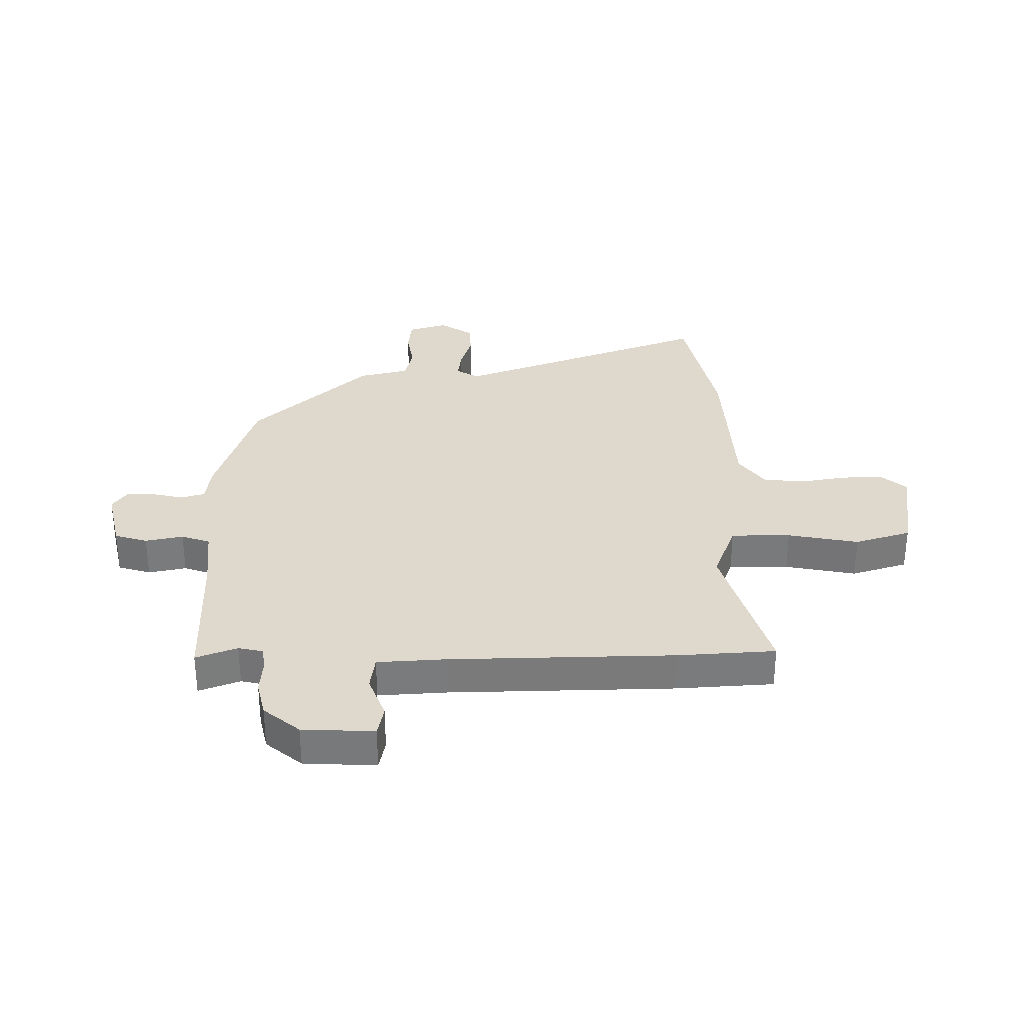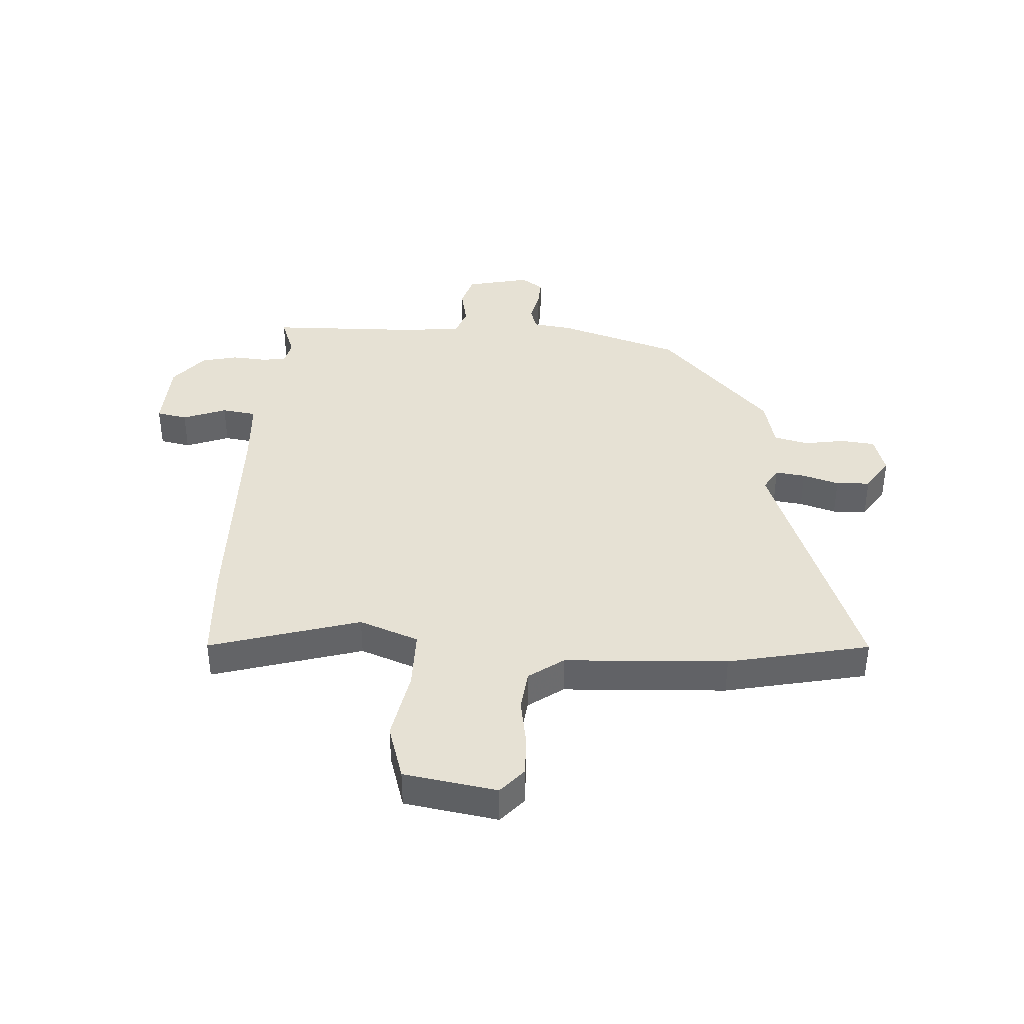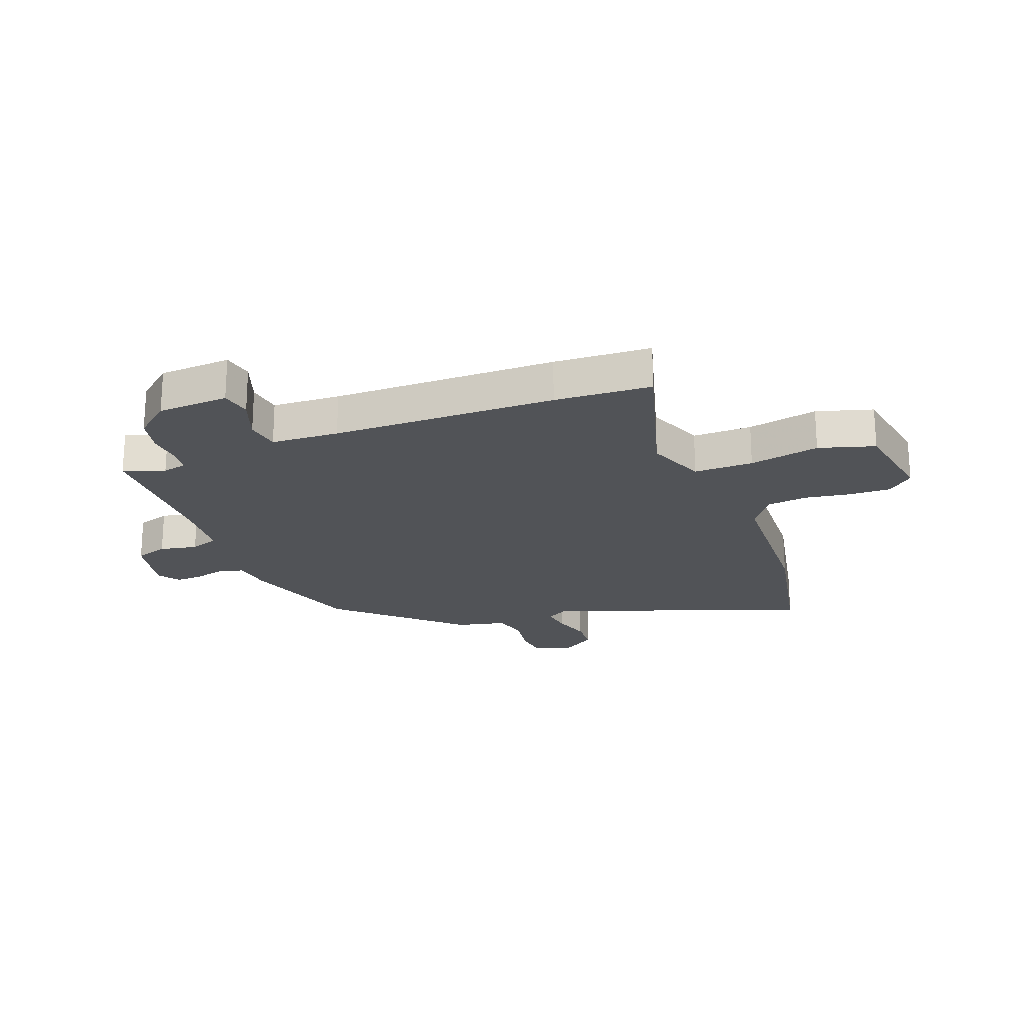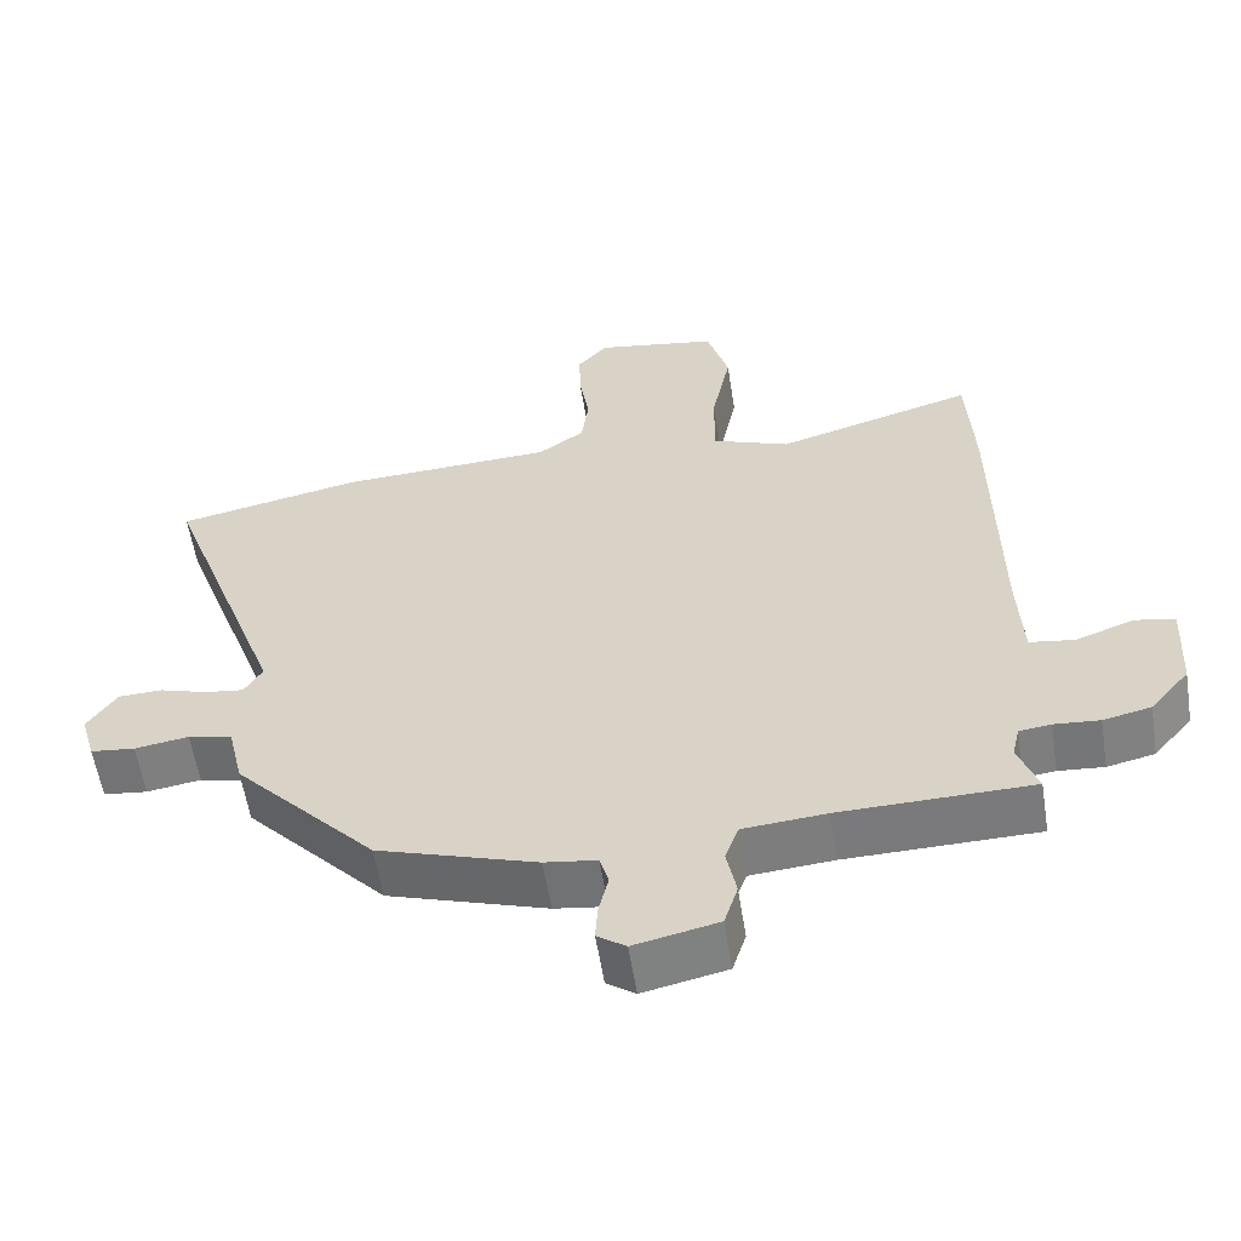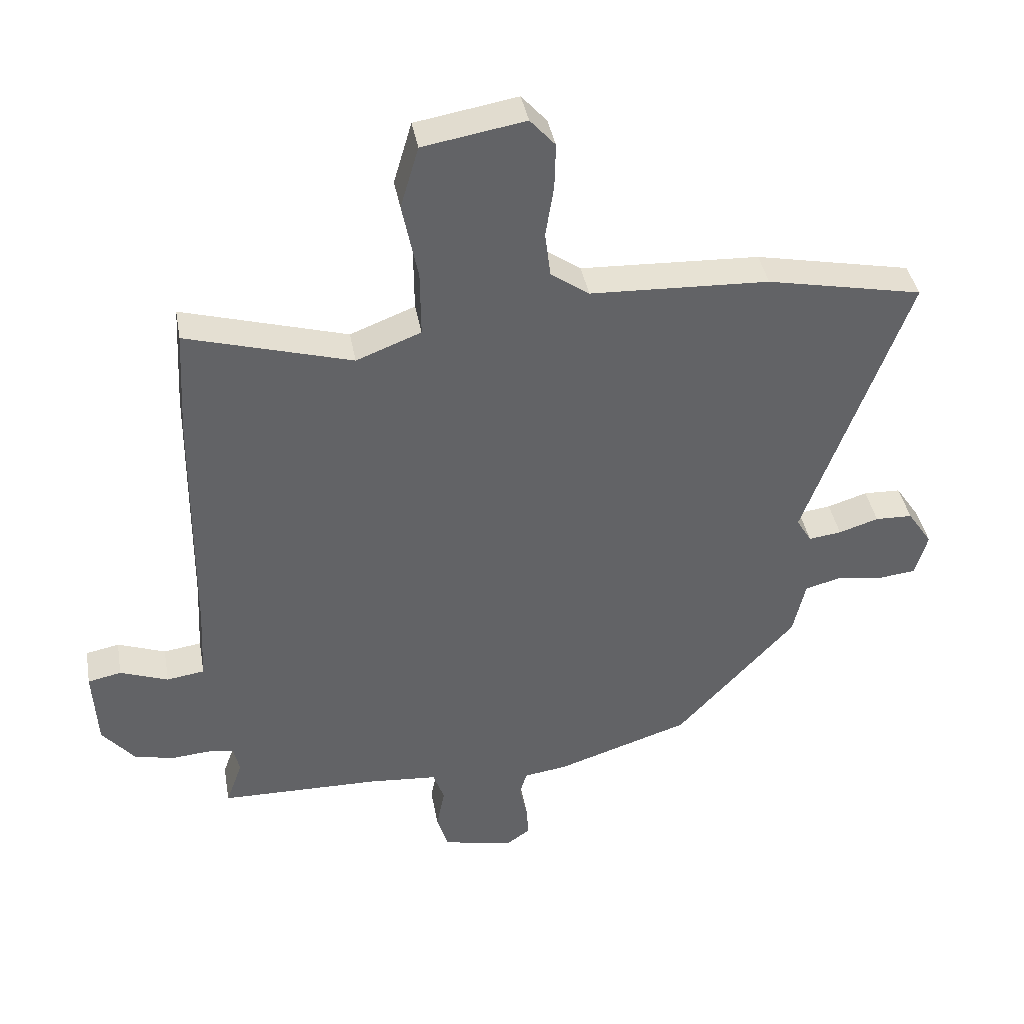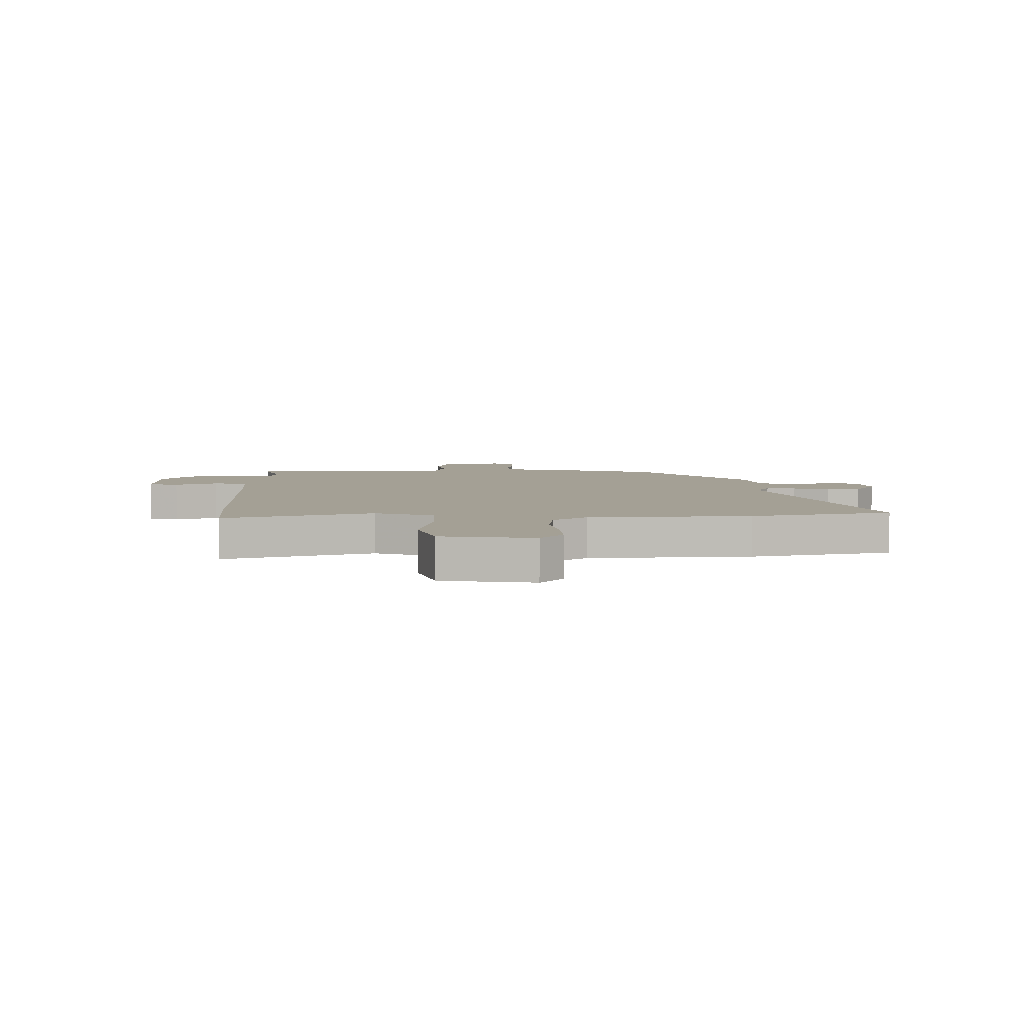
<metadata>
{"format":"obj","ext":"obj","renderer":"f3d","projection":"perspective","resolution":1024,"background":"white","views":[{"elev":32.0,"azim":-91.1,"up":"+Y"},{"elev":39.2,"azim":3.0,"up":"+Y"},{"elev":-21.9,"azim":-69.2,"up":"+Y"},{"elev":-58.0,"azim":-171.0,"up":"+Z"},{"elev":39.6,"azim":-10.1,"up":"+Z"},{"elev":5.7,"azim":-1.8,"up":"+Y"}]}
</metadata>
<code>
v -0.508 0.07 0.356
v -0.499 0.07 0.525
v -0.237 0.07 0.45
v -0.134 0.07 0.49
v -0.135 0.07 0.594
v -0.16 0.07 0.717
v -0.131 0.07 0.815
v 0.031 0.07 0.843
v 0.071 0.07 0.798
v 0.069 0.07 0.726
v 0.056 0.07 0.644
v 0.065 0.07 0.573
v 0.126 0.07 0.53
v 0.41 0.07 0.518
v 0.657 0.07 0.468
v 0.494 0.07 0.021
v 0.518 0.07 -0.019
v 0.57 0.07 -0.012
v 0.633 0.07 0.008
v 0.692 0.07 0.006
v 0.731 0.07 -0.052
v 0.711 0.07 -0.12
v 0.652 0.07 -0.127
v 0.58 0.07 -0.116
v 0.521 0.07 -0.131
v 0.501 0.07 -0.218
v 0.312 0.07 -0.423
v 0.101 0.07 -0.492
v 0.032 0.07 -0.502
v 0.02 0.07 -0.543
v 0.033 0.07 -0.597
v 0.036 0.07 -0.646
v -0.002 0.07 -0.673
v -0.113 0.07 -0.649
v -0.131 0.07 -0.592
v -0.118 0.07 -0.526
v -0.136 0.07 -0.476
v -0.246 0.07 -0.467
v -0.499 0.07 -0.463
v -0.473 0.07 -0.391
v -0.483 0.07 -0.348
v -0.525 0.07 -0.343
v -0.585 0.07 -0.348
v -0.648 0.07 -0.334
v -0.7 0.07 -0.272
v -0.707 0.07 -0.147
v -0.654 0.07 -0.136
v -0.578 0.07 -0.164
v -0.518 0.07 -0.155
v -0.512 0.07 -0.036
v -0.508 0 0.356
v -0.499 0 0.525
v -0.237 0 0.45
v -0.134 0 0.49
v -0.135 0 0.594
v -0.16 0 0.717
v -0.131 0 0.815
v 0.031 0 0.843
v 0.071 0 0.798
v 0.069 0 0.726
v 0.056 0 0.644
v 0.065 0 0.573
v 0.126 0 0.53
v 0.41 0 0.518
v 0.657 0 0.468
v 0.494 0 0.021
v 0.518 0 -0.019
v 0.57 0 -0.012
v 0.633 0 0.008
v 0.692 0 0.006
v 0.731 0 -0.052
v 0.711 0 -0.12
v 0.652 0 -0.127
v 0.58 0 -0.116
v 0.521 0 -0.131
v 0.501 0 -0.218
v 0.312 0 -0.423
v 0.101 0 -0.492
v 0.032 0 -0.502
v 0.02 0 -0.543
v 0.033 0 -0.597
v 0.036 0 -0.646
v -0.002 0 -0.673
v -0.113 0 -0.649
v -0.131 0 -0.592
v -0.118 0 -0.526
v -0.136 0 -0.476
v -0.246 0 -0.467
v -0.499 0 -0.463
v -0.473 0 -0.391
v -0.483 0 -0.348
v -0.525 0 -0.343
v -0.585 0 -0.348
v -0.648 0 -0.334
v -0.7 0 -0.272
v -0.707 0 -0.147
v -0.654 0 -0.136
v -0.578 0 -0.164
v -0.518 0 -0.155
v -0.512 0 -0.036
f 46 47 48
f 45 46 48
f 44 45 48
f 43 44 48
f 42 43 48
f 41 42 48 49
f 40 41 49 50
f 38 39 40
f 1 2 3
f 50 1 3
f 40 50 3
f 38 40 3
f 37 38 3
f 34 35 36
f 33 34 36
f 32 33 36
f 31 32 36
f 30 31 36
f 37 3 4
f 36 37 4
f 30 36 4
f 29 30 4
f 29 4 5
f 28 29 5
f 27 28 5
f 26 27 5
f 25 26 5
f 22 23 24
f 21 22 24
f 20 21 24
f 19 20 24
f 18 19 24
f 17 18 24 25
f 13 14 15 16
f 25 5 6
f 17 25 6
f 16 17 6
f 13 16 6
f 12 13 6
f 9 10 11
f 8 9 11
f 7 8 11
f 6 7 11 12
f 98 97 96
f 98 96 95
f 98 95 94
f 98 94 93
f 98 93 92
f 99 98 92 91
f 100 99 91 90
f 90 89 88
f 53 52 51
f 53 51 100
f 53 100 90
f 53 90 88
f 53 88 87
f 86 85 84
f 86 84 83
f 86 83 82
f 86 82 81
f 86 81 80
f 54 53 87
f 54 87 86
f 54 86 80
f 54 80 79
f 55 54 79
f 55 79 78
f 55 78 77
f 55 77 76
f 55 76 75
f 74 73 72
f 74 72 71
f 74 71 70
f 74 70 69
f 74 69 68
f 75 74 68 67
f 66 65 64 63
f 56 55 75
f 56 75 67
f 56 67 66
f 56 66 63
f 56 63 62
f 61 60 59
f 61 59 58
f 61 58 57
f 62 61 57 56
f 1 51 52 2
f 2 52 53 3
f 3 53 54 4
f 4 54 55 5
f 5 55 56 6
f 6 56 57 7
f 7 57 58 8
f 8 58 59 9
f 9 59 60 10
f 10 60 61 11
f 11 61 62 12
f 12 62 63 13
f 13 63 64 14
f 14 64 65 15
f 15 65 66 16
f 16 66 67 17
f 17 67 68 18
f 18 68 69 19
f 19 69 70 20
f 20 70 71 21
f 21 71 72 22
f 22 72 73 23
f 23 73 74 24
f 24 74 75 25
f 25 75 76 26
f 26 76 77 27
f 27 77 78 28
f 28 78 79 29
f 29 79 80 30
f 30 80 81 31
f 31 81 82 32
f 32 82 83 33
f 33 83 84 34
f 34 84 85 35
f 35 85 86 36
f 36 86 87 37
f 37 87 88 38
f 38 88 89 39
f 39 89 90 40
f 40 90 91 41
f 41 91 92 42
f 42 92 93 43
f 43 93 94 44
f 44 94 95 45
f 45 95 96 46
f 46 96 97 47
f 47 97 98 48
f 48 98 99 49
f 49 99 100 50
f 50 100 51 1

</code>
